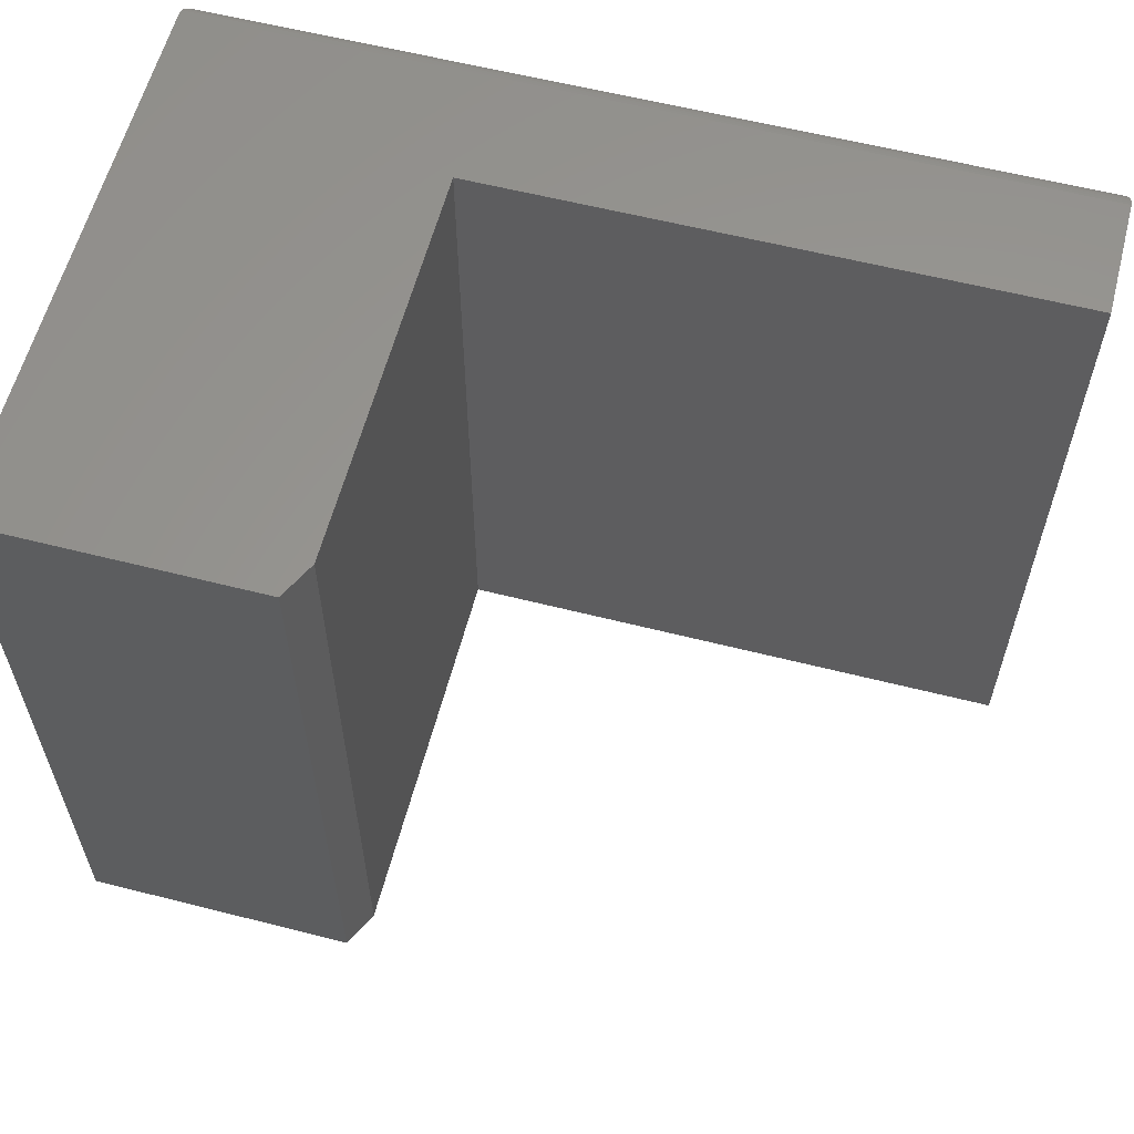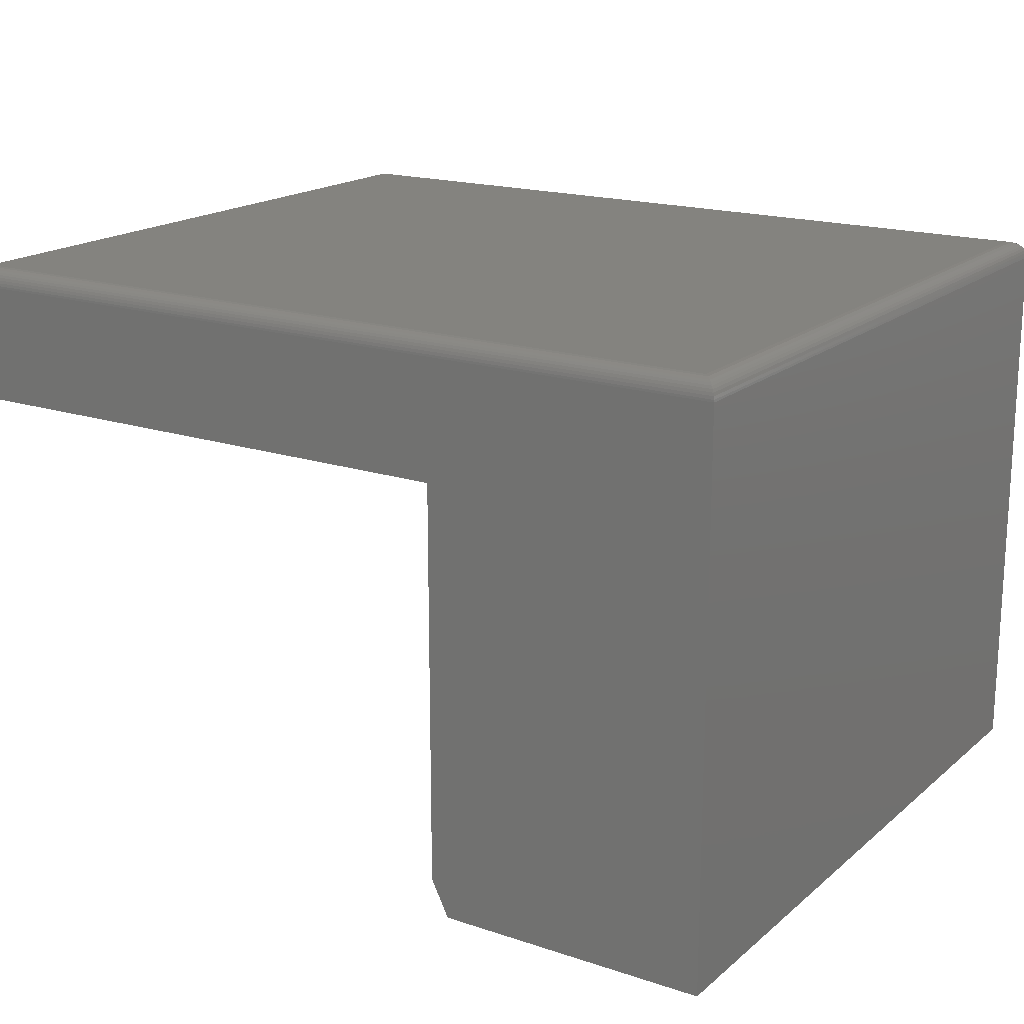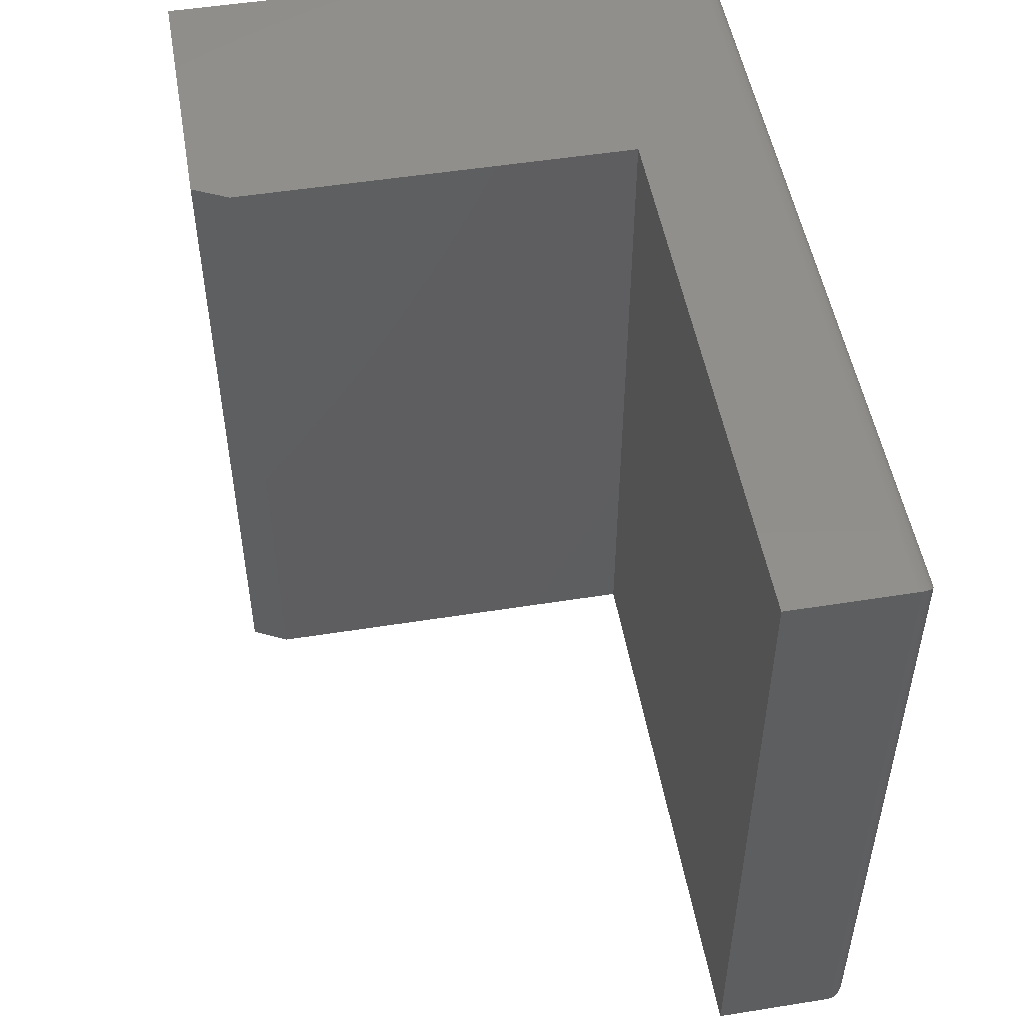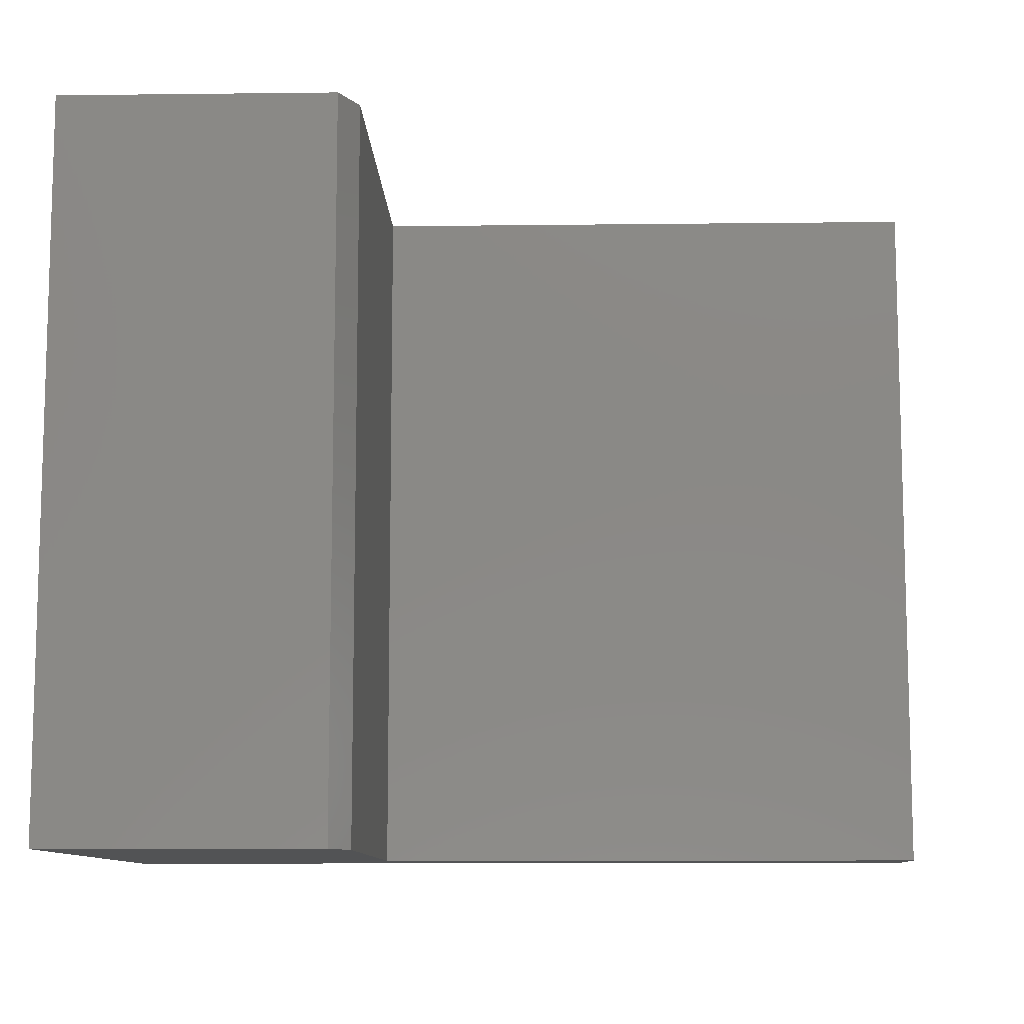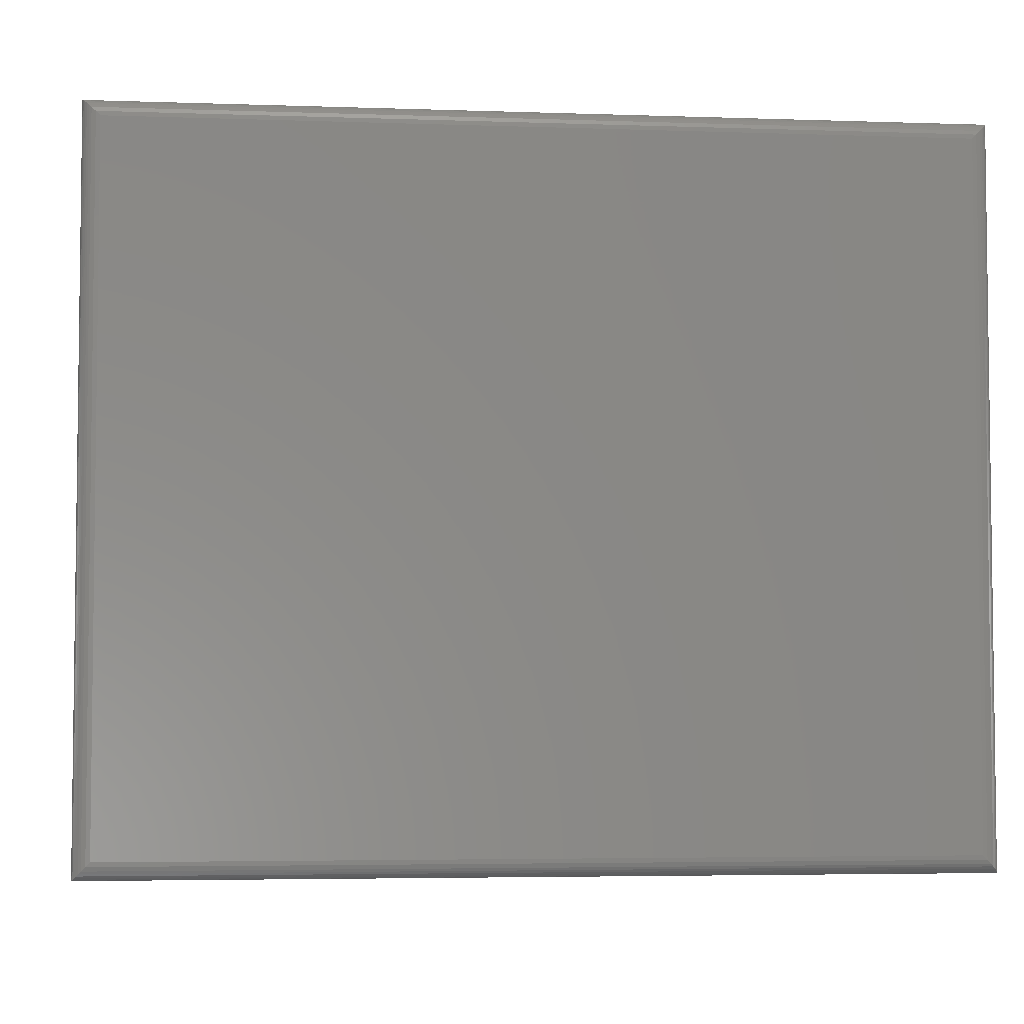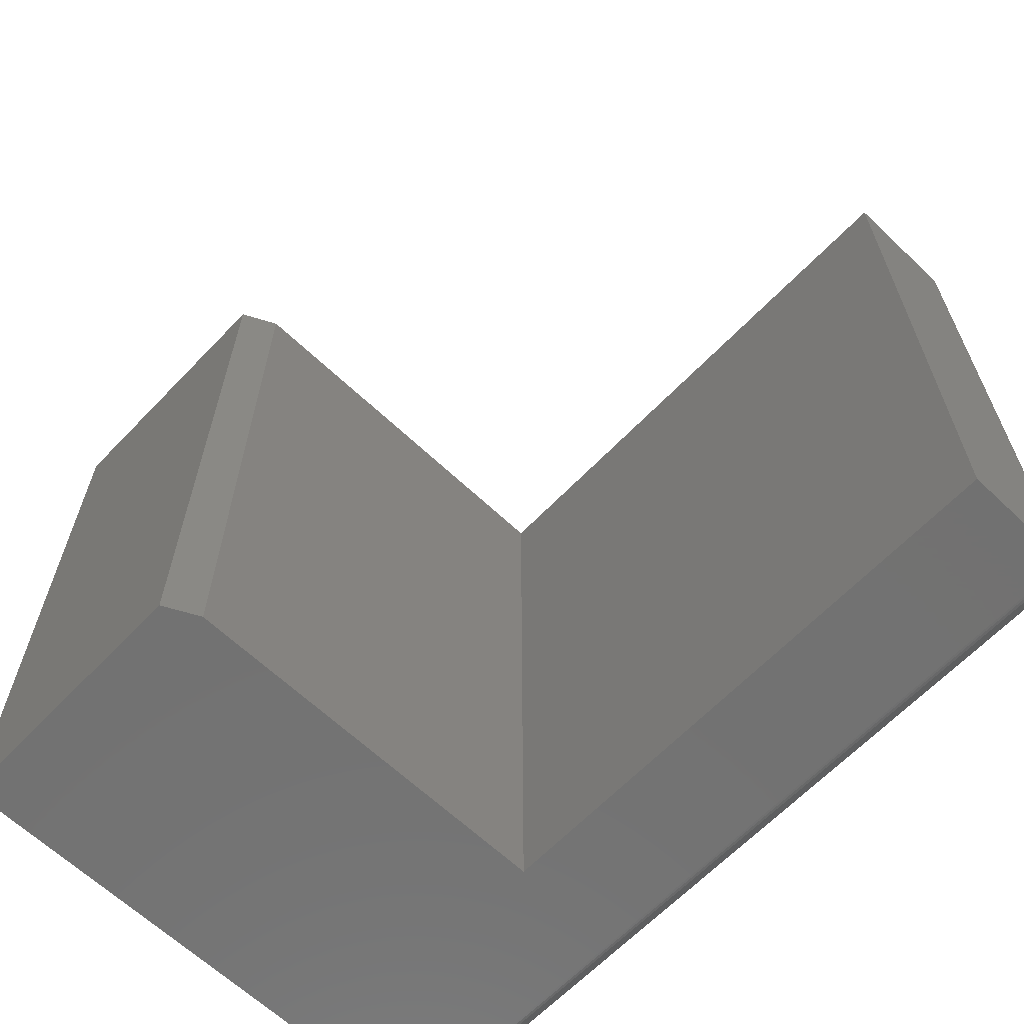
<metadata>
{"format":"stl","ext":"stl","renderer":"f3d","projection":"perspective","resolution":1024,"background":"white","views":[{"elev":59.8,"azim":14.6,"up":"+Z"},{"elev":17.9,"azim":-147.1,"up":"+Y"},{"elev":50.8,"azim":80.1,"up":"+Z"},{"elev":-10.0,"azim":1.7,"up":"+Z"},{"elev":-4.4,"azim":173.7,"up":"+Z"},{"elev":-63.9,"azim":46.3,"up":"+Z"}]}
</metadata>
<code>
# stl→obj: 50 verts, 96 faces
v 0.75 0.3789 0.625
v 0.75 0.4817 0.625
v 0.2526 0.3789 0.625
v 0 0.4817 0.625
v 0.2526 0.03125 0.625
v 0 0 0.625
v 0.237 0 0.625
v 0.237 0 0
v 0 0 0
v 0.2526 0.03125 0
v 0 0.4817 0
v 0.2526 0.3789 0
v 0.75 0.4817 1.388e-17
v 0.75 0.3789 0
v 0.7344 0.4974 0.6094
v 0.7344 0.4974 0.01562
v 0.01562 0.4974 0.6094
v 0.01562 0.4974 0.01562
v 0.738 0.4969 0.01195
v 0.01195 0.4969 0.01195
v 0.7485 0.4885 0.001535
v 0.002811 0.4907 0.002811
v 0.7472 0.4907 0.002811
v 0.004419 0.4926 0.004419
v 0.7456 0.4926 0.004419
v 0.006313 0.4943 0.006313
v 0.7437 0.4943 0.006313
v 0.008436 0.4956 0.008436
v 0.7416 0.4956 0.008436
v 0.7499 0.4837 0.0001198
v 0.0001198 0.4837 0.0001198
v 0.7494 0.4861 0.0006303
v 0.0006303 0.4861 0.0006303
v 0.001535 0.4885 0.001535
v 0.01195 0.4969 0.613
v 0.002811 0.4907 0.6222
v 0.004419 0.4926 0.6206
v 0.006313 0.4943 0.6187
v 0.008436 0.4956 0.6166
v 0.0001198 0.4837 0.6249
v 0.0006303 0.4861 0.6244
v 0.001535 0.4885 0.6235
v 0.738 0.4969 0.613
v 0.7416 0.4956 0.6166
v 0.7437 0.4943 0.6187
v 0.7456 0.4926 0.6206
v 0.7472 0.4907 0.6222
v 0.7499 0.4837 0.6249
v 0.7494 0.4861 0.6244
v 0.7485 0.4885 0.6235
f 1 2 3
f 3 2 4
f 3 4 5
f 5 4 6
f 5 6 7
f 8 9 10
f 10 9 11
f 10 11 12
f 12 11 13
f 12 13 14
f 10 12 5
f 5 12 3
f 9 8 6
f 6 8 7
f 7 8 5
f 5 8 10
f 11 9 4
f 4 9 6
f 15 16 17
f 17 16 18
f 14 13 1
f 1 13 2
f 18 19 20
f 18 16 19
f 21 22 23
f 23 22 24
f 23 24 25
f 25 24 26
f 25 26 27
f 27 26 28
f 27 28 29
f 29 28 20
f 29 20 19
f 13 11 30
f 30 11 31
f 30 31 32
f 32 31 33
f 32 33 21
f 21 33 34
f 21 34 22
f 17 20 35
f 17 18 20
f 34 36 22
f 22 36 37
f 22 37 24
f 24 37 38
f 24 38 26
f 26 38 39
f 26 39 28
f 28 39 35
f 28 35 20
f 11 4 31
f 31 4 40
f 31 40 33
f 33 40 41
f 33 41 34
f 34 41 42
f 34 42 36
f 15 35 43
f 15 17 35
f 43 35 39
f 43 39 44
f 44 39 38
f 44 38 45
f 45 38 37
f 45 37 46
f 46 37 36
f 46 36 47
f 47 36 42
f 4 2 40
f 40 2 48
f 40 48 41
f 41 48 49
f 41 49 42
f 42 49 50
f 42 50 47
f 16 43 19
f 16 15 43
f 19 43 44
f 19 44 29
f 29 44 45
f 29 45 27
f 27 45 46
f 27 46 25
f 25 46 47
f 25 47 23
f 23 47 50
f 2 13 48
f 48 13 30
f 48 30 49
f 49 30 32
f 49 32 50
f 50 32 21
f 50 21 23
f 12 14 3
f 3 14 1

</code>
